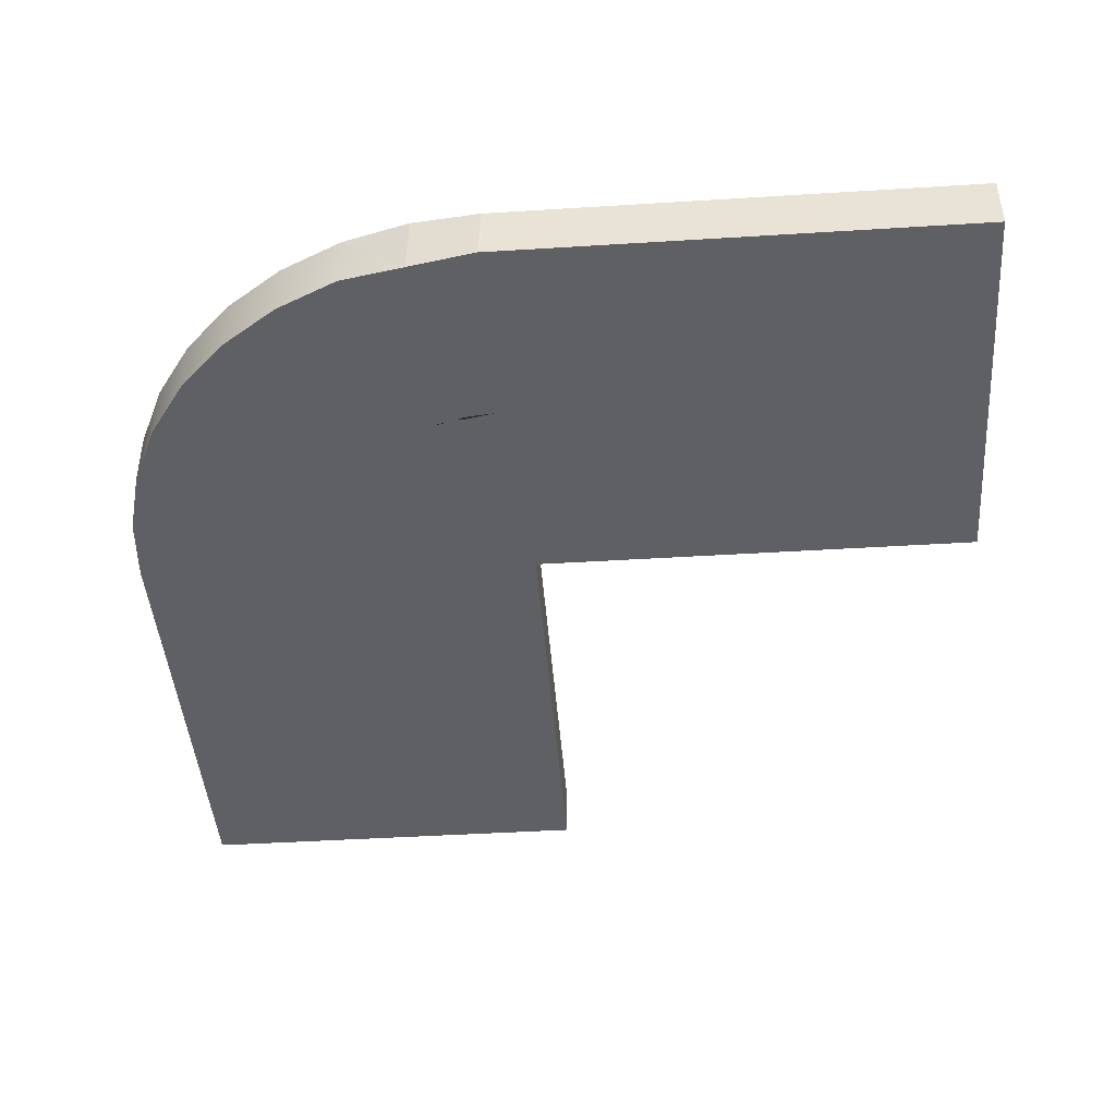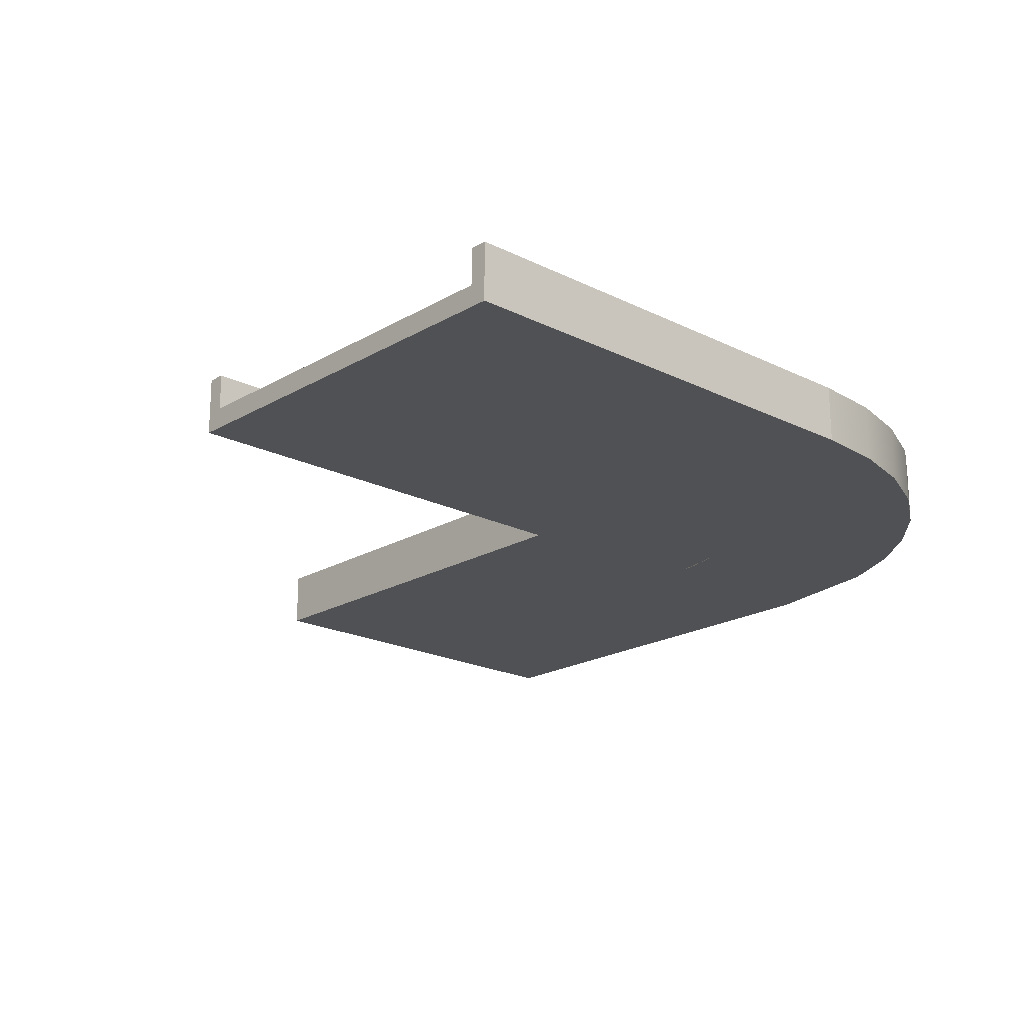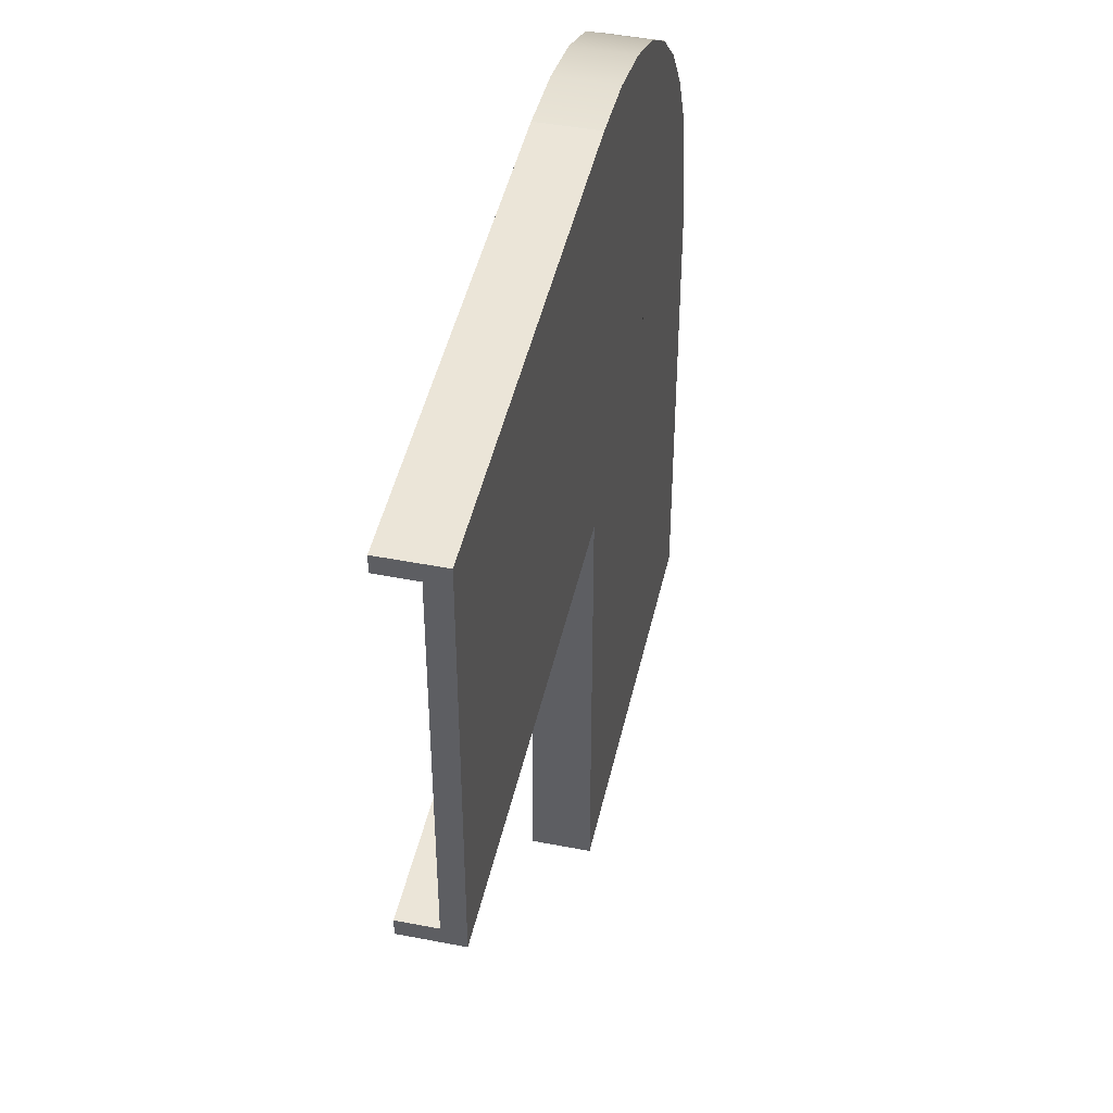
<metadata>
{"format":"obj","ext":"obj","renderer":"f3d","projection":"perspective","resolution":1024,"background":"white","views":[{"elev":-43.9,"azim":94.2,"up":"+Y"},{"elev":-20.0,"azim":-42.8,"up":"+Y"},{"elev":46.0,"azim":-77.4,"up":"+Z"}]}
</metadata>
<code>
g Corner_Track
v 28.93 2.217 -2.578
v 27.54 2.217 0.3955
v 27.54 -0.5 0.3955
v 28.93 -0.5 -2.578
v 25.66 2.217 3.083
v 25.66 -0.5 3.083
v 23.34 2.217 5.403
v 23.34 -0.5 5.403
v 20.65 2.217 7.286
v 20.65 -0.5 7.286
v 17.68 2.217 8.672
v 17.68 -0.5 8.672
v 14.51 2.217 9.522
v 14.51 -0.5 9.522
v 11.25 2.22 9.807
v 11.28 -0.5 9.807
v 26.85 -0.5 -0.003027
v 28.18 -0.5 -2.851
v 25.05 -0.5 2.571
v 22.83 -0.5 4.793
v 20.26 -0.5 6.595
v 17.41 -0.5 7.923
v 14.37 -0.5 8.737
v 11.24 -0.5 9.011
v 20.09 0.5 -5.797
v 20.51 0.5 -7.382
v 11.25 0.5 -9.023
v 19.39 0.5 -4.311
v 18.45 0.5 -2.967
v 17.29 0.5 -1.807
v 15.95 0.5 -0.8655
v 14.46 0.5 -0.1721
v 12.88 0.5 0.2525
v 11.29 0.5 0
v 20.25 0.5 -9.049
v 20.09 -0.5 -5.797
v 19.39 -0.5 -4.311
v 11.24 -0.5 -8.88
v 18.45 -0.5 -2.967
v 17.29 -0.5 -1.807
v 15.95 -0.5 -0.8655
v 14.46 -0.5 -0.1721
v 12.88 -0.5 0.2525
v 11.25 -0.5 0.3955
v 20.65 -0.5 -8.813
v 20.51 -0.5 -7.382
v 21.75 0.5 -5.194
v 22.25 0.5 -7.076
v 20.92 0.5 -3.428
v 19.8 0.5 -1.832
v 18.43 0.5 -0.4542
v 16.83 0.5 0.6634
v 15.06 0.5 1.487
v 13.18 0.5 1.991
v 11.25 0.5 2.25
v 22.5 0.5 -9.034
v 26.68 0.5 -0.1323
v 25.51 0.5 -0.781
v 23.86 0.5 1.571
v 24.78 0.5 2.339
v 27.46 0.5 -6.156
v 28.82 0.5 -5.923
v 29.25 0.5 -8.964
v 27 0.5 -8.964
v 26.72 0.5 -3.383
v 27.9 0.5 -2.977
v 21.83 0.5 3.601
v 22.63 0.5 4.531
v 19.48 0.5 5.248
v 20.12 0.5 6.344
v 16.88 0.5 6.461
v 17.41 0.5 7.638
v 14.1 0.5 7.204
v 14.42 0.5 8.58
v 11.25 0.5 6.75
v 11.25 0.5 9
v 29.04 2.217 -6.073
v 28.21 2.217 -3.002
v 29.76 2.217 -5.748
v 26.87 2.217 -0.1215
v 25.05 2.217 2.482
v 22.8 2.217 4.73
v 20.2 2.217 6.553
v 17.32 2.217 7.897
v 14.24 2.217 8.719
v 11.25 2.22 9
v 29.25 2.22 -8.964
v 30.06 2.22 -8.964
v 20.25 0.5 -9.805
v 18 0.5 -9.805
v 18 0.5 -9.081
v 20.25 0.5 -14.59
v 20.25 0.5 -20.21
v 18 0.5 -20.21
v 18 0.5 -14.59
v 20.25 0.5 -25.84
v 20.25 0.5 -31.46
v 18 0.5 -31.46
v 18 0.5 -25.84
v 15.75 0.5 -9.805
v 15.75 0.5 -9.1
v 15.75 0.5 -20.21
v 15.75 0.5 -14.59
v 15.75 0.5 -31.46
v 15.75 0.5 -25.84
v 13.5 0.5 -9.805
v 13.5 0.5 -9.135
v 13.5 0.5 -20.21
v 13.5 0.5 -14.59
v 13.5 0.5 -31.46
v 13.5 0.5 -25.84
v 11.25 0.5 -9.805
v 11.25 0.5 -20.21
v 11.25 0.5 -14.59
v 11.25 0.5 -31.46
v 11.25 0.5 -25.84
v 10.45 2.22 -14.59
v 10.45 2.22 -20.21
v 10.44 2.22 -20.21
v 10.44 2.22 -14.59
v 10.45 2.22 -25.84
v 10.44 2.22 -25.84
v 10.45 2.22 -31.46
v 10.44 2.22 -31.46
v 10.44 0.5 -14.59
v 10.44 0.5 -20.21
v 10.44 -0.5 -20.21
v 10.44 -0.5 -14.59
v 10.44 0.5 -25.84
v 10.44 -0.5 -25.84
v 10.44 0.5 -31.46
v 10.44 -0.5 -31.46
v 10.45 -0.5 -20.21
v 10.45 -0.5 -14.59
v 10.45 -0.5 -25.84
v 10.45 -0.5 -31.46
v 11.25 -0.5 -9.805
v 13.5 -0.5 -9.805
v 13.5 -0.5 -8.964
v 11.25 -0.5 -14.59
v 11.25 -0.5 -20.21
v 13.5 -0.5 -20.21
v 13.5 -0.5 -14.59
v 11.25 -0.5 -25.84
v 13.5 -0.5 -25.84
v 11.25 -0.5 -31.46
v 13.5 -0.5 -31.46
v 15.75 -0.5 -9.805
v 15.75 -0.5 -8.964
v 15.75 -0.5 -20.21
v 15.75 -0.5 -14.59
v 15.75 -0.5 -25.84
v 15.75 -0.5 -31.46
v 18 -0.5 -9.805
v 18 -0.5 -8.964
v 18 -0.5 -20.21
v 18 -0.5 -14.59
v 18 -0.5 -25.84
v 18 -0.5 -31.46
v 20.25 -0.5 -9.805
v 20.25 -0.5 -20.21
v 20.25 -0.5 -14.59
v 20.25 -0.5 -25.84
v 20.25 -0.5 -31.46
v 10.45 0.5 -31.46
v 11.25 2.22 -20.21
v 11.25 2.22 -14.59
v 11.25 2.22 -25.84
v 11.25 2.22 -31.46
v 22.5 0.5 -9.805
v 22.5 0.5 -14.59
v 22.5 0.5 -20.21
v 22.5 0.5 -25.84
v 22.5 0.5 -31.46
v 24.75 0.5 -8.974
v 24.75 0.5 -9.805
v 24.75 0.5 -14.59
v 24.75 0.5 -20.21
v 24.75 0.5 -25.84
v 24.75 0.5 -31.46
v 27 0.5 -9.805
v 27 0.5 -14.59
v 27 0.5 -20.21
v 27 0.5 -25.84
v 27 0.5 -31.46
v 29.25 0.5 -9.805
v 29.25 0.5 -14.59
v 29.25 0.5 -20.21
v 29.25 0.5 -25.84
v 29.25 0.5 -31.46
v 30.06 2.22 -9.805
v 29.25 2.22 -9.805
v 29.25 2.22 -14.59
v 30.06 2.22 -14.59
v 30.06 2.22 -20.21
v 29.25 2.22 -20.21
v 30.06 2.22 -25.84
v 29.25 2.22 -25.84
v 30.06 2.22 -31.46
v 29.25 2.22 -31.46
v 30.06 0.5 -9.012
v 30.07 -0.5 -8.868
v 30.06 -0.5 -9.805
v 30.06 0.5 -9.805
v 30.06 0.5 -14.59
v 30.06 -0.5 -14.59
v 30.06 -0.5 -20.21
v 30.06 0.5 -20.21
v 30.06 -0.5 -25.84
v 30.06 0.5 -25.84
v 30.06 -0.5 -31.46
v 30.06 0.5 -31.46
v 29.25 -0.5 -8.964
v 29.25 -0.5 -9.805
v 29.25 -0.5 -14.59
v 29.25 -0.5 -20.21
v 29.25 -0.5 -25.84
v 29.25 -0.5 -31.46
v 27 -0.5 -8.964
v 27 -0.5 -9.805
v 27 -0.5 -14.59
v 27 -0.5 -20.21
v 27 -0.5 -25.84
v 27 -0.5 -31.46
v 24.75 -0.5 -9.805
v 24.75 -0.5 -8.963
v 24.75 -0.5 -14.59
v 24.75 -0.5 -20.21
v 24.75 -0.5 -25.84
v 24.75 -0.5 -31.46
v 22.5 -0.5 -8.993
v 22.5 -0.5 -9.805
v 22.5 -0.5 -14.59
v 22.5 -0.5 -20.21
v 22.5 -0.5 -25.84
v 22.5 -0.5 -31.46
v 11.25 2.22 -9.805
v 10.45 2.22 -9.805
v 10.44 0.5 -9.807
v 10.45 -0.5 -9.805
v -11.25 0.5 0
v -5.625 0.5 0
v -5.625 0.5 -2.25
v -11.25 0.5 -2.25
v 0 0.5 0
v 0 0.5 -2.25
v 5.625 0.5 0
v 11.19 0.5 -2.25
v 5.625 0.5 -2.25
v -5.625 0.5 -4.5
v -11.25 0.5 -4.5
v 0 0.5 -4.5
v 11.2 0.5 -4.5
v 5.625 0.5 -4.5
v -5.625 0.5 -6.75
v -11.25 0.5 -6.75
v 0 0.5 -6.75
v 11.18 0.5 -6.75
v 5.625 0.5 -6.75
v -5.625 0.5 -9
v -11.25 0.5 -9
v 0 0.5 -9
v 10.44 0.5 -9
v 5.625 0.5 -9
v -11.25 2.22 -9
v -5.625 2.22 -9
v -5.625 2.22 -9.807
v -11.25 2.22 -9.807
v 0 2.22 -9
v 0 2.22 -9.807
v 5.625 2.22 -9
v 5.625 2.22 -9.807
v 10.44 2.22 -9
v -11.25 0.5 -9.807
v -5.625 0.5 -9.807
v -5.625 -0.5 -9.807
v -11.25 -0.5 -9.807
v 0 0.5 -9.807
v 0 -0.5 -9.807
v 5.625 0.5 -9.807
v 5.625 -0.5 -9.807
v -5.625 -0.5 -9
v -11.25 -0.5 -9
v 0 -0.5 -9
v 5.625 -0.5 -9
v 10.44 -0.5 -9
v -5.625 -0.5 -6.75
v -11.25 -0.5 -6.75
v 0 -0.5 -6.75
v 5.625 -0.5 -6.75
v 10.44 -0.5 -6.75
v -5.625 -0.5 -4.5
v -11.25 -0.5 -4.5
v 0 -0.5 -4.5
v 5.625 -0.5 -4.5
v 10.44 -0.5 -4.5
v -5.625 -0.5 -2.25
v -11.25 -0.5 -2.25
v 0 -0.5 -2.25
v 5.625 -0.5 -2.25
v 10.44 -0.5 -2.25
v -5.625 -0.5 0
v -11.25 -0.5 0
v 0 -0.5 0
v 5.625 -0.5 0
v 10.44 -0.5 0
v -11.25 0.5 2.25
v -5.625 0.5 2.25
v 0 0.5 2.25
v 5.625 0.5 2.25
v -11.25 0.5 4.5
v -5.625 0.5 4.5
v 0 0.5 4.5
v 5.625 0.5 4.5
v 11.25 0.5 4.5
v -11.25 0.5 6.75
v -5.625 0.5 6.75
v 0 0.5 6.75
v 5.625 0.5 6.75
v -11.25 0.5 9
v -5.625 0.5 9
v 0 0.5 9
v 5.625 0.5 9
v 10.44 0.5 9
v -11.25 2.22 9
v -11.25 2.22 9.807
v -5.625 2.22 9.807
v -5.625 2.22 9
v 0 2.22 9.807
v 0 2.22 9
v 5.625 2.22 9.807
v 5.625 2.22 9
v 10.44 2.22 9.807
v 10.44 2.22 9
v -11.25 0.5 9.807
v -11.25 -0.5 9.807
v -5.625 -0.5 9.807
v -5.625 0.5 9.807
v 0 -0.5 9.807
v 0 0.5 9.807
v 5.625 -0.5 9.807
v 5.625 0.5 9.807
v 10.44 -0.5 9.807
v 10.44 0.5 9.807
v -11.25 -0.5 9
v -5.625 -0.5 9
v 0 -0.5 9
v 5.625 -0.5 9
v 10.44 -0.5 9
v -11.25 -0.5 6.75
v -5.625 -0.5 6.75
v 0 -0.5 6.75
v 5.625 -0.5 6.75
v 10.44 -0.5 6.75
v -11.25 -0.5 4.5
v -5.625 -0.5 4.5
v 0 -0.5 4.5
v 5.625 -0.5 4.5
v 10.44 -0.5 4.5
v -11.25 -0.5 2.25
v -5.625 -0.5 2.25
v 0 -0.5 2.25
v 5.625 -0.5 2.25
v 10.44 -0.5 2.25
v 11.17 -0.5 -6.75
v 11.13 -0.5 -4.5
v 11.16 -0.5 -2.25
v 11.25 -0.5 2.261
v 11.23 -0.5 4.5
v 11.24 -0.5 6.748
v 11.25 0.5 9.807
v 13.59 0.5 4.294
v 15.86 0.5 3.685
v 18 0.5 2.689
v 19.93 0.5 1.338
v 21.6 0.5 -0.3284
v 22.95 0.5 -2.258
v 23.94 0.5 -4.394
v 24.55 0.5 -6.669
v 13.2 -0.5 2.089
v 15.1 -0.5 1.581
v 16.88 -0.5 0.7498
v 18.49 -0.5 -0.3777
v 19.88 -0.5 -1.768
v 21.01 -0.5 -3.378
v 21.84 -0.5 -5.16
v 13.59 -0.5 4.276
v 15.86 -0.5 3.667
v 17.99 -0.5 2.673
v 19.92 -0.5 1.323
v 21.58 -0.5 -0.3406
v 22.93 -0.5 -2.268
v 23.93 -0.5 -4.4
v 13.98 -0.5 6.509
v 16.63 -0.5 5.797
v 19.12 -0.5 4.636
v 21.38 -0.5 3.06
v 23.32 -0.5 1.117
v 24.89 -0.5 -1.134
v 26.06 -0.5 -3.625
v 22.17 -0.5 -7.064
v 24.34 -0.5 -6.668
v 26.51 -0.5 -6.221
v 28.7 -0.5 -5.823
v 29.48 -0.5 -5.636
f 201 88 202
f 35 91 101 107 27
f 248 34 27 258 253
f 263 27 112
f 273 263 112 237
f 16 15 371
f 1 405 79
f 405 202 88 79
f 366 365 367
f 367 365 38 44
f 273 237 238
f 149 155 45 38 139
f 1 2 3 4
f 2 5 6 3
f 5 7 8 6
f 7 9 10 8
f 9 11 12 10
f 11 13 14 12
f 13 15 16 14
f 4 3 17 18
f 3 6 19 17
f 6 8 20 19
f 8 10 21 20
f 10 12 22 21
f 12 14 23 22
f 14 16 24 23
f 25 26 27
f 28 25 27
f 29 28 27
f 30 29 27
f 31 30 27
f 32 31 27
f 33 32 27
f 34 33 27
f 26 35 27
f 36 37 38
f 37 39 38
f 39 40 38
f 40 41 38
f 41 42 38
f 42 43 38
f 43 44 38
f 38 45 46 36
f 47 48 26 25
f 49 47 25 28
f 50 49 28 29
f 51 50 29 30
f 52 51 30 31
f 53 52 31 32
f 54 53 32 33
f 55 54 33 34
f 48 56 35 26
f 57 58 59 60
f 61 62 63 64
f 62 61 65 66
f 66 65 58 57
f 60 59 67 68
f 68 67 69 70
f 70 69 71 72
f 72 71 73 74
f 74 73 75 76
f 77 78 1 79
f 77 62 66 78
f 78 80 2 1
f 78 66 57 80
f 80 81 5 2
f 80 57 60 81
f 81 82 7 5
f 81 60 68 82
f 82 83 9 7
f 82 68 70 83
f 83 84 11 9
f 83 70 72 84
f 84 85 86 15 13 11
f 84 72 74 85
f 85 74 76 86
f 87 77 79 88
f 87 63 62 77
f 35 89 90 91
f 92 93 94 95
f 96 97 98 99
f 91 90 100 101
f 95 94 102 103
f 99 98 104 105
f 101 100 106 107
f 103 102 108 109
f 105 104 110 111
f 107 106 112 27
f 109 108 113 114
f 111 110 115 116
f 117 118 119 120
f 118 121 122 119
f 121 123 124 122
f 125 126 127 128
f 126 129 130 127
f 129 131 132 130
f 128 127 133 134
f 127 130 135 133
f 130 132 136 135
f 38 137 138 139
f 140 141 142 143
f 141 144 145 142
f 144 146 147 145
f 139 138 148 149
f 143 142 150 151
f 142 145 152 150
f 145 147 153 152
f 149 148 154 155
f 151 150 156 157
f 150 152 158 156
f 152 153 159 158
f 155 154 160 45
f 157 156 161 162
f 156 158 163 161
f 158 159 164 163
f 136 132 131 165
f 147 146 115 110
f 153 147 110 104
f 159 153 104 98
f 164 159 98 97
f 114 113 166 167
f 126 125 120 119
f 113 116 168 166
f 129 126 119 122
f 116 115 169 168
f 165 131 124 123
f 131 129 122 124
f 35 56 170 89
f 92 171 172 93
f 96 173 174 97
f 56 175 176 170
f 171 177 178 172
f 173 179 180 174
f 175 64 181 176
f 177 182 183 178
f 179 184 185 180
f 64 63 186 181
f 182 187 188 183
f 184 189 190 185
f 87 88 191 192
f 193 194 195 196
f 196 195 197 198
f 198 197 199 200
f 201 202 203 204
f 205 206 207 208
f 208 207 209 210
f 210 209 211 212
f 202 213 214 203
f 206 215 216 207
f 207 216 217 209
f 209 217 218 211
f 213 219 220 214
f 215 221 222 216
f 216 222 223 217
f 217 223 224 218
f 225 220 219 226
f 222 221 227 228
f 223 222 228 229
f 224 223 229 230
f 226 231 232 225
f 227 233 234 228
f 228 234 235 229
f 229 235 236 230
f 231 45 160 232
f 233 162 161 234
f 234 161 163 235
f 235 163 164 236
f 218 190 212 211
f 224 185 190 218
f 180 185 224 230
f 236 174 180 230
f 164 97 174 236
f 63 87 192 186
f 204 191 88 201
f 187 193 196 188
f 208 195 194 205
f 188 196 198 189
f 210 197 195 208
f 189 198 200 190
f 190 200 199 212
f 212 199 197 210
f 93 96 99 94
f 94 99 105 102
f 102 105 111 108
f 108 111 116 113
f 93 172 173 96
f 172 178 179 173
f 178 183 184 179
f 183 188 189 184
f 167 166 118 117
f 166 168 121 118
f 168 169 123 121
f 115 165 123 169
f 146 136 165 115
f 135 136 146 144
f 133 135 144 141
f 134 133 141 140
f 237 167 117 238
f 238 117 120
f 125 239 238 120
f 240 239 125 128
f 240 128 134
f 137 240 134 140
f 138 137 140 143
f 148 138 143 151
f 154 148 151 157
f 160 154 157 162
f 232 160 162 233
f 225 232 233 227
f 221 220 225 227
f 214 220 221 215
f 203 214 215 206
f 204 203 206 205
f 205 194 191 204
f 192 191 194 193
f 186 192 193 187
f 181 186 187 182
f 181 182 177 176
f 170 176 177 171
f 89 170 171 92
f 90 89 92 95
f 100 90 95 103
f 106 100 103 109
f 112 106 109 114
f 237 112 114 167
f 241 242 243 244
f 242 245 246 243
f 247 34 248 249
f 244 243 250 251
f 243 246 252 250
f 249 248 253 254
f 251 250 255 256
f 250 252 257 255
f 254 253 258 259
f 256 255 260 261
f 255 257 262 260
f 259 258 27 263 264
f 265 266 267 268
f 266 269 270 267
f 269 271 272 270
f 271 273 238 272
f 274 275 276 277
f 275 278 279 276
f 278 280 281 279
f 280 239 240 281
f 277 276 282 283
f 276 279 284 282
f 279 281 285 284
f 281 240 286 285
f 283 282 287 288
f 282 284 289 287
f 284 285 290 289
f 285 286 291 290
f 288 287 292 293
f 287 289 294 292
f 289 290 295 294
f 290 291 296 295
f 293 292 297 298
f 292 294 299 297
f 294 295 300 299
f 295 296 301 300
f 298 297 302 303
f 297 299 304 302
f 299 300 305 304
f 300 301 306 305
f 277 283 261 274
f 283 288 256 261
f 288 293 251 256
f 293 298 244 251
f 298 303 241 244
f 261 260 266 265
f 275 274 268 267
f 274 261 265 268
f 260 262 269 266
f 278 275 267 270
f 262 264 271 269
f 280 278 270 272
f 264 263 273 271
f 239 280 272 238
f 241 307 308 242
f 242 308 309 245
f 247 310 55 34
f 307 311 312 308
f 308 312 313 309
f 310 314 315 55
f 311 316 317 312
f 312 317 318 313
f 314 319 75 315
f 316 320 321 317
f 317 321 322 318
f 319 323 324 76 75
f 325 326 327 328
f 328 327 329 330
f 330 329 331 332
f 332 331 333 334
f 335 336 337 338
f 338 337 339 340
f 340 339 341 342
f 342 341 343 344
f 336 345 346 337
f 337 346 347 339
f 339 347 348 341
f 341 348 349 343
f 345 350 351 346
f 346 351 352 347
f 347 352 353 348
f 348 353 354 349
f 351 350 355 356
f 352 351 356 357
f 353 352 357 358
f 359 354 353 358
f 355 360 361 356
f 356 361 362 357
f 357 362 363 358
f 358 363 364 359
f 360 303 302 361
f 361 302 304 362
f 362 304 305 363
f 363 305 306 364
f 336 335 320 345
f 345 320 316 350
f 350 316 311 355
f 355 311 307 360
f 360 307 241 303
f 320 325 328 321
f 338 327 326 335
f 335 326 325 320
f 321 328 330 322
f 340 329 327 338
f 322 330 332 323
f 342 331 329 340
f 323 332 334 324
f 344 333 331 342
f 245 247 249 246
f 246 249 254 252
f 252 254 259 257
f 257 259 264 262
f 245 309 310 247
f 309 313 314 310
f 313 318 319 314
f 318 322 323 319
f 286 240 137 38
f 291 286 38 365
f 296 291 365 366
f 301 296 366 367
f 306 301 367 44
f 364 306 44 368
f 359 364 368 369
f 370 354 359 369
f 349 354 370 24
f 343 349 24 16
f 344 343 16 371
f 371 15 333 344
f 334 333 15 86
f 324 334 86 76
f 315 75 73 372
f 372 73 71 373
f 373 71 69 374
f 374 69 67 375
f 375 67 59 376
f 376 59 58 377
f 377 58 65 378
f 378 65 61 379
f 379 61 64 175
f 315 372 54 55
f 372 373 53 54
f 373 374 52 53
f 374 375 51 52
f 375 376 50 51
f 376 377 49 50
f 377 378 47 49
f 378 379 48 47
f 379 175 56 48
f 380 368 44 43
f 381 380 43 42
f 382 381 42 41
f 383 382 41 40
f 384 383 40 39
f 385 384 39 37
f 386 385 37 36
f 387 369 368 380
f 388 387 380 381
f 389 388 381 382
f 390 389 382 383
f 391 390 383 384
f 392 391 384 385
f 393 392 385 386
f 394 370 369 387
f 395 394 387 388
f 396 395 388 389
f 397 396 389 390
f 398 397 390 391
f 399 398 391 392
f 400 399 392 393
f 23 24 370 394
f 22 23 394 395
f 21 22 395 396
f 20 21 396 397
f 19 20 397 398
f 17 19 398 399
f 18 17 399 400
f 45 231 401 386 36 46
f 231 226 402 401
f 226 219 403 400 393 402
f 219 213 404 403
f 213 202 405 404
f 401 402 393 386
f 404 405 4 18
f 403 404 18 400
f 4 405 1

</code>
